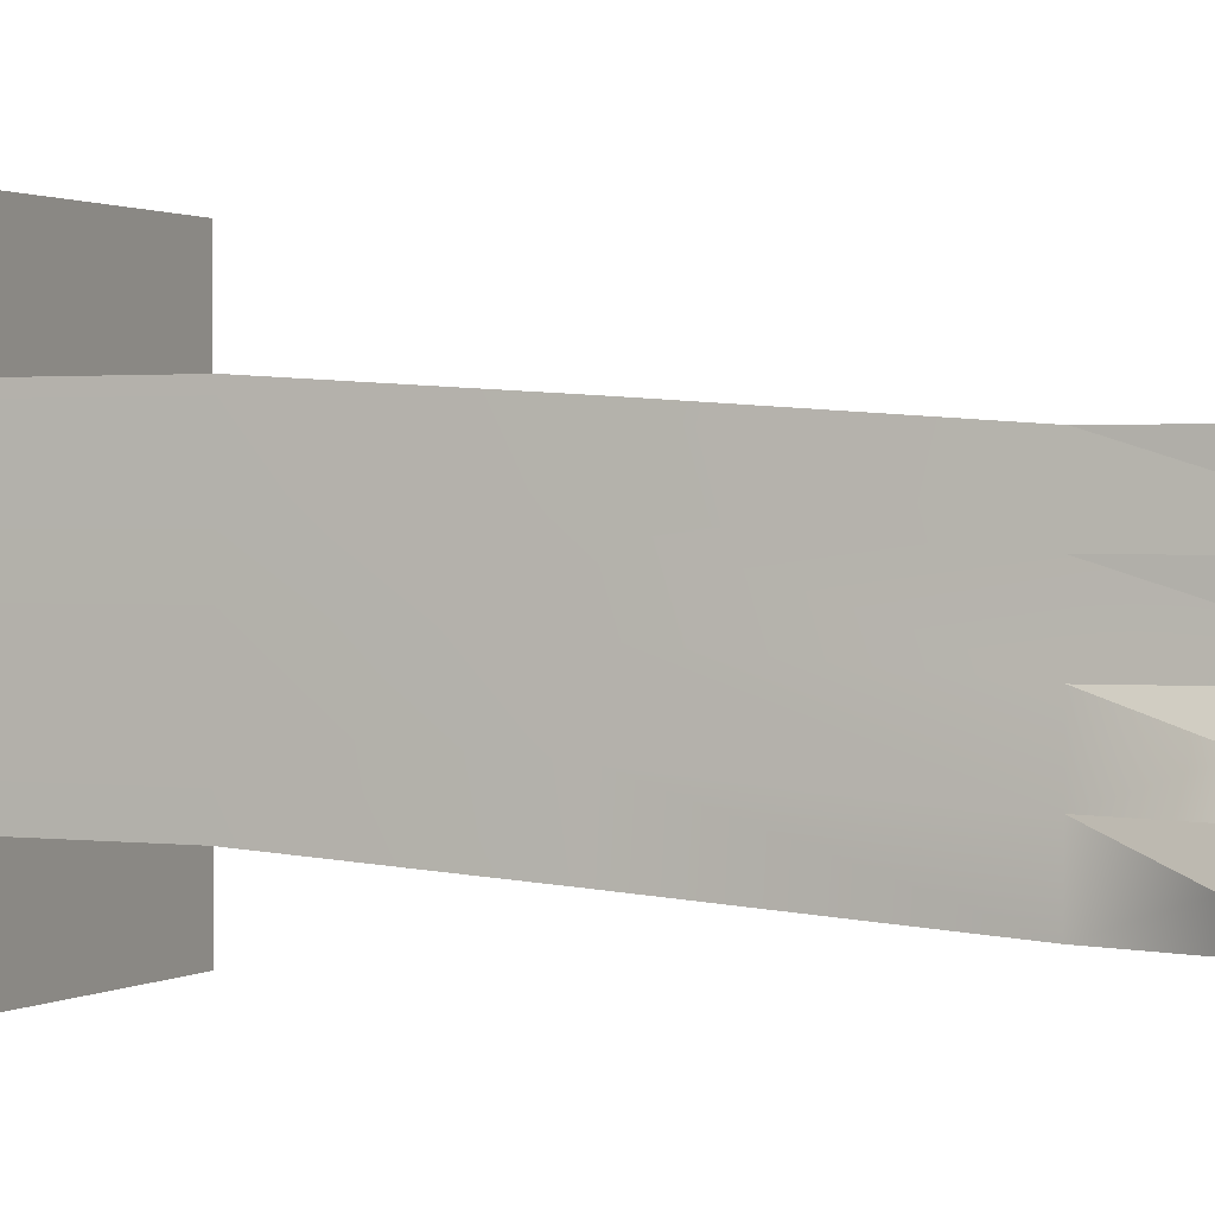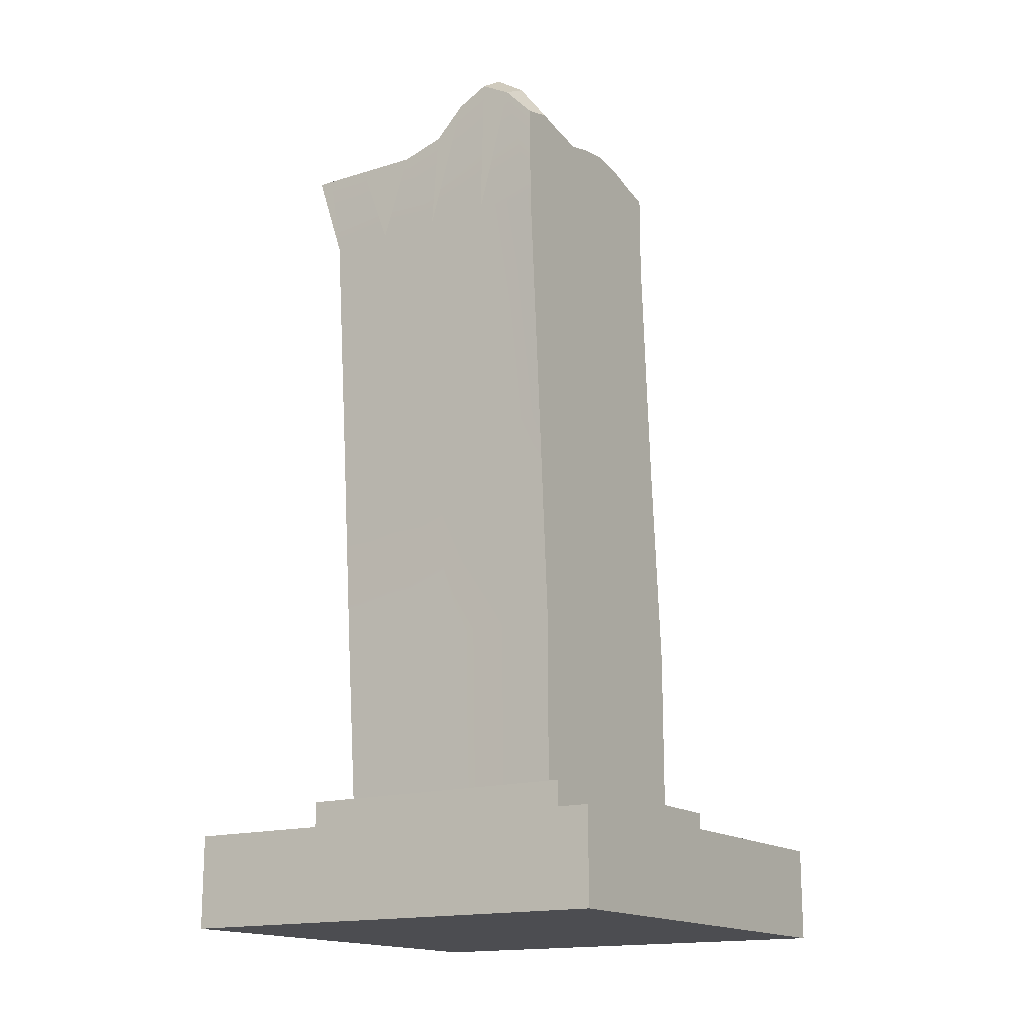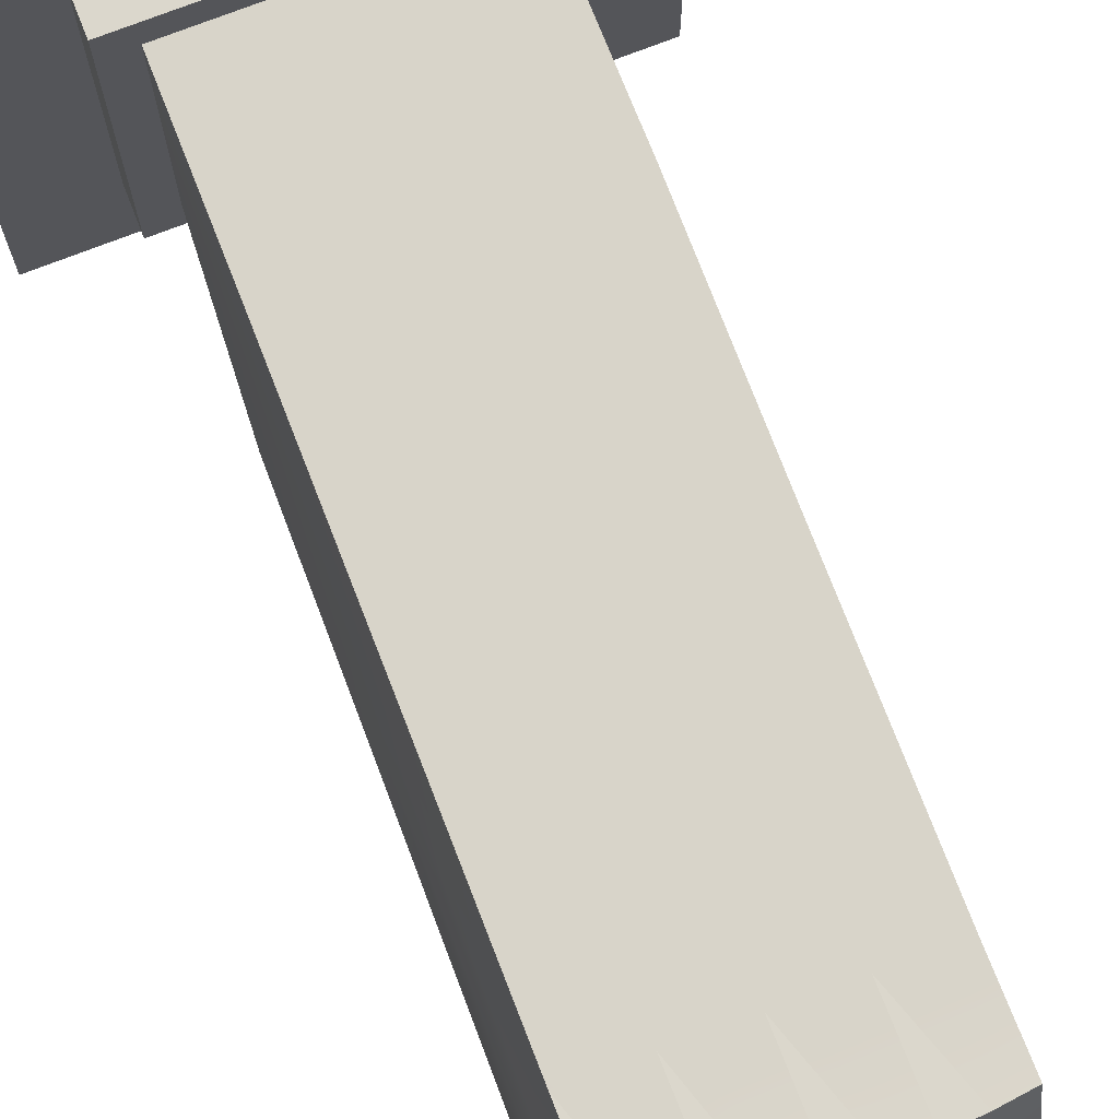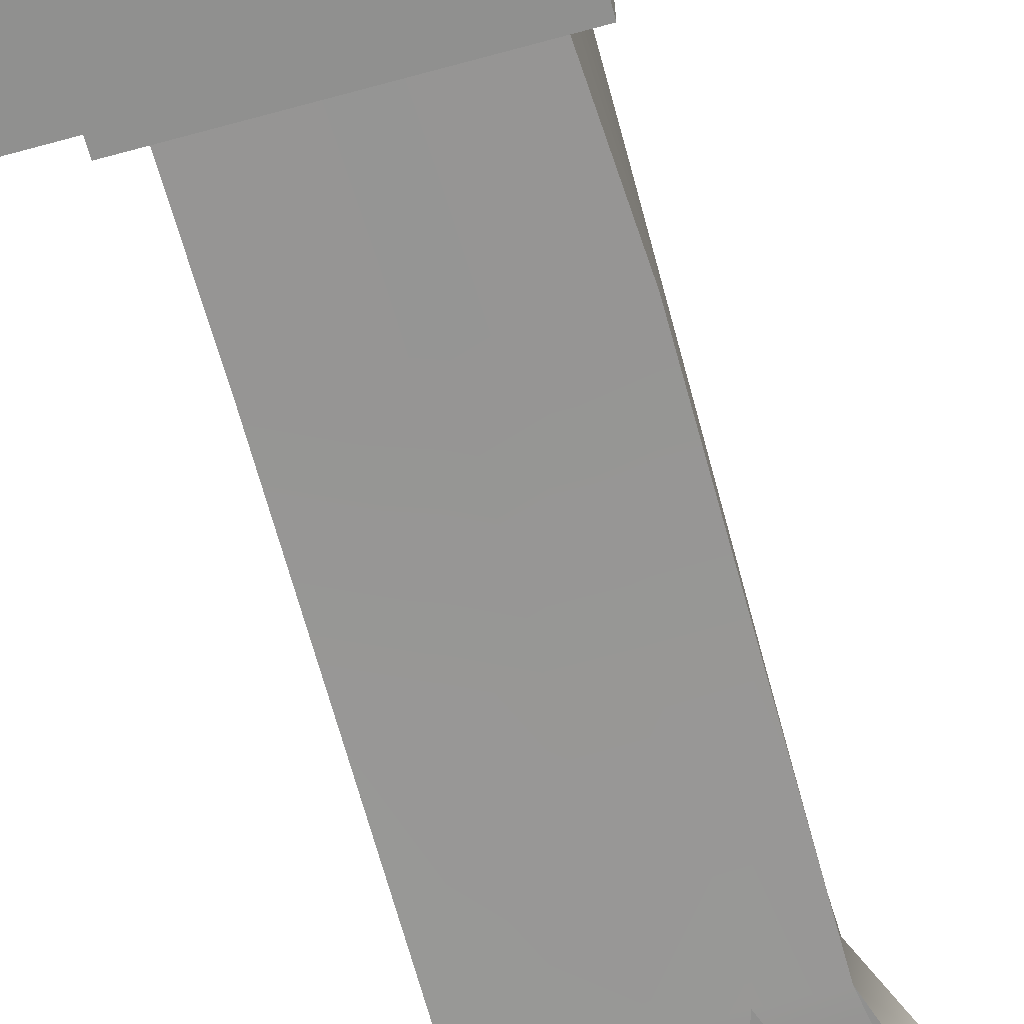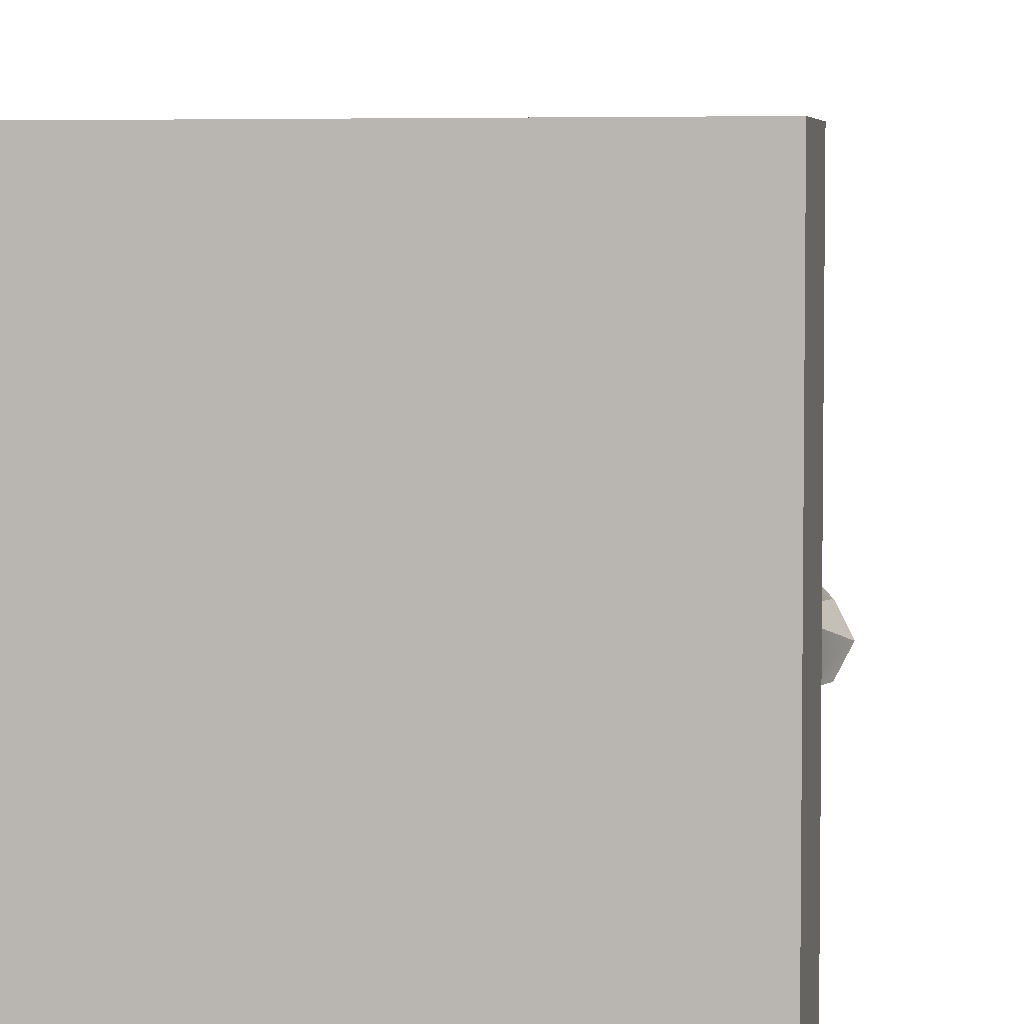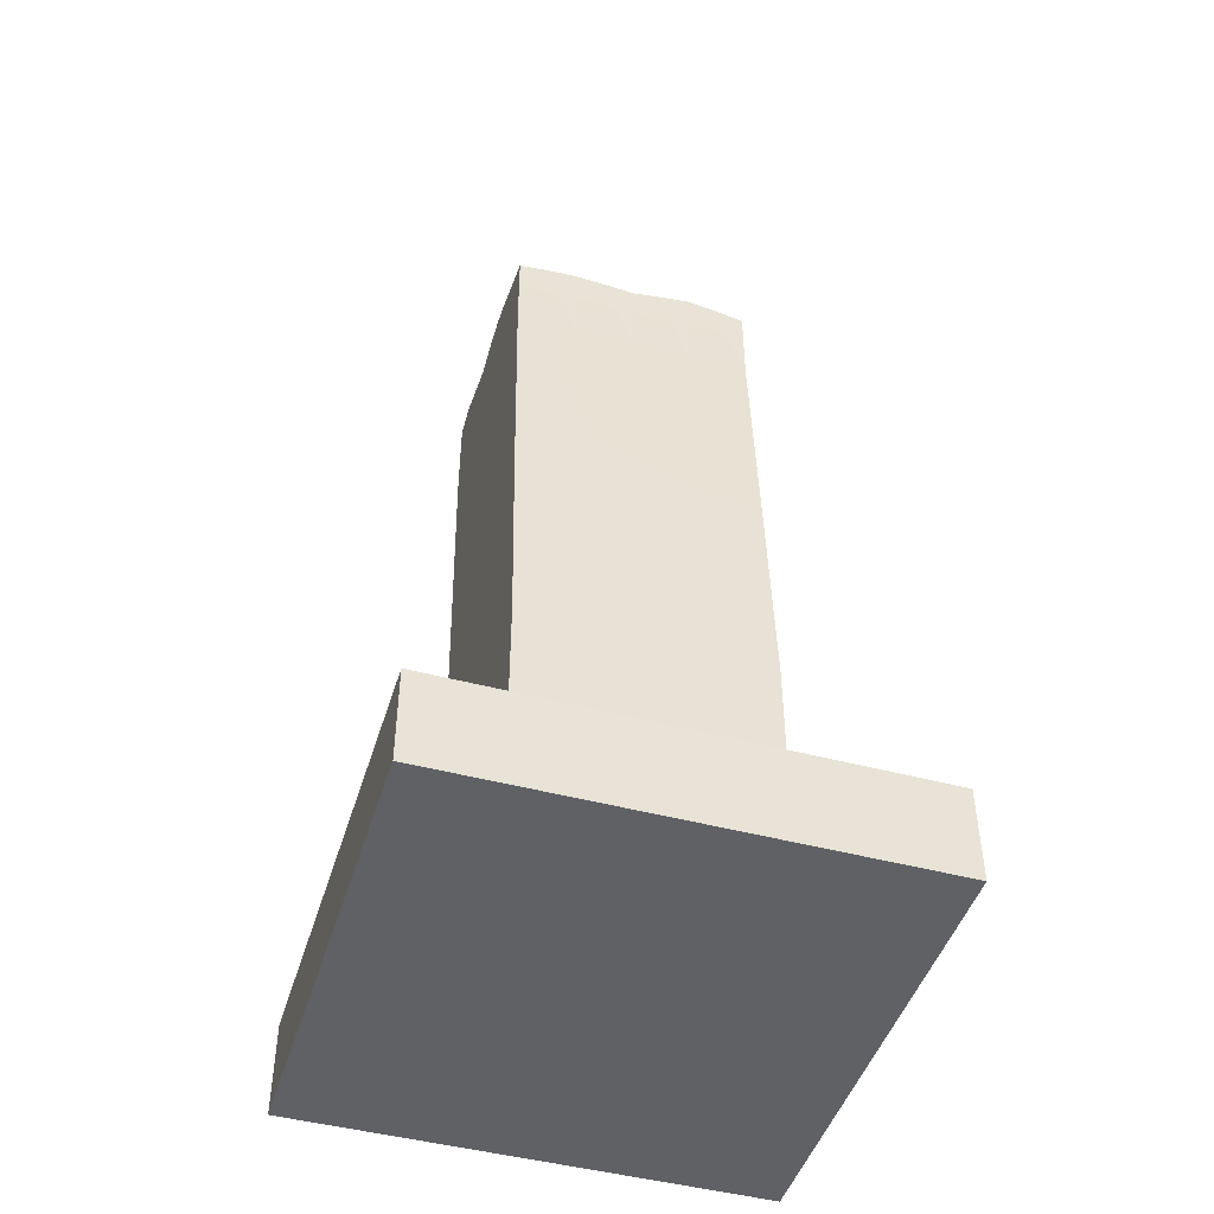
<metadata>
{"format":"obj","ext":"obj","renderer":"f3d","projection":"perspective","resolution":1024,"background":"white","views":[{"elev":1.2,"azim":114.5,"up":"+Z"},{"elev":-16.2,"azim":-147.3,"up":"+Y"},{"elev":73.4,"azim":158.6,"up":"+Z"},{"elev":-65.6,"azim":15.3,"up":"+Z"},{"elev":4.7,"azim":10.7,"up":"+Z"},{"elev":-46.6,"azim":-16.9,"up":"+Y"}]}
</metadata>
<code>
g default
v -70.05 2.929 -42.89
v 70.05 2.929 -42.89
v -70.05 31.49 -42.89
v 70.05 31.49 -42.89
v -70.05 31.49 -183
v 70.05 31.49 -183
v -70.05 2.929 -183
v 70.05 2.929 -183
v -45.45 31.49 -67.48
v 45.45 31.49 -67.48
v 45.45 31.49 -158.4
v -45.45 31.49 -158.4
v -45.45 43.24 -67.48
v 45.45 43.24 -67.48
v 45.45 43.24 -158.4
v -45.45 43.24 -158.4
v -36.88 43.24 -76.06
v 36.88 43.24 -76.06
v 36.88 43.24 -149.8
v -36.88 43.24 -149.8
v -36.88 261.1 -85.43
v 36.88 260.9 -85.43
v 49.98 260.7 -159.2
v -36.88 264.8 -159.2
v -0 266.1 -122.3
v 0 261.3 -85.43
v 36.88 260.9 -122.3
v 1e-06 264.8 -159.2
v -36.88 266 -122.3
v -18.44 271.6 -103.9
v -36.88 266 -103.9
v -18.44 262.7 -85.43
v 0 268.9 -103.9
v -18.44 271.6 -122.3
v 18.44 273.2 -103.9
v 18.44 264.1 -85.43
v 36.88 264.1 -103.9
v 18.44 264.5 -122.3
v 31.39 262.4 -140.7
v 49.98 260.7 -140.7
v 31.55 260.7 -159.2
v -1e-06 265.5 -140.7
v -18.44 281.1 -140.7
v -18.44 279.4 -159.2
v -36.88 265.2 -140.7
v -27.66 271.6 -113.1
v -27.66 269.9 -122.3
v -36.88 267.2 -113.1
v -27.66 269.9 -103.9
v -18.44 273.4 -113.1
v 9.219 268.1 -94.65
v 0 265.4 -94.65
v 9.219 262.8 -85.43
v 18.44 270.2 -94.65
v 9.219 271.6 -103.9
v 33.92 260.8 -131.5
v 27.66 262.5 -122.3
v 40.8 260.7 -131.5
v 45.46 260.7 -140.7
v 22.03 263.2 -131.5
v -9.219 279.4 -150
v -1e-06 266.9 -150
v -9.219 274.5 -159.2
v -18.44 285.3 -150
v -9.219 275.5 -140.7
v -27.66 266 -94.65
v -36.88 263.4 -94.65
v -27.66 262.2 -85.43
v -18.44 267.2 -94.65
v -9.219 266 -94.65
v -9.219 262.2 -85.43
v -9.219 269.9 -103.9
v -9.219 271.5 -113.1
v -0 268.4 -113.1
v -9.219 269.5 -122.3
v 27.66 267.7 -94.65
v 27.66 262.8 -85.43
v 36.88 262.8 -94.65
v 27.66 270.2 -103.9
v 27.66 267.7 -113.1
v 36.88 262.8 -113.1
v 18.44 269.8 -113.1
v 9.219 269 -113.1
v 9.219 265.8 -122.3
v 51.14 260.7 -150
v 54.68 260.7 -150
v 45.46 260.7 -159.2
v 36.24 260.7 -150
v 15.48 260.4 -150
v 13.14 260.7 -159.2
v 12.81 262.8 -140.7
v 9.31 265.5 -131.5
v -1e-06 265.3 -131.5
v -27.66 279.4 -150
v -27.66 274.5 -159.2
v -36.88 267.3 -150
v -27.66 275.8 -140.7
v -27.66 269.5 -131.5
v -36.88 263.6 -131.5
v -18.44 272.4 -131.5
v -9.219 268.9 -131.5
v -36.88 235.3 -85.43
v -36.88 235 -159.2
v 41.33 234 -159.2
v 36.88 233.2 -85.43
v -36.88 95.22 -76.06
v -36.88 95.03 -149.8
v 40.08 94.32 -149.8
v 36.88 93.76 -76.06
v -36.88 235.1 -122.3
v -36.88 95.13 -112.9
v -36.88 43.24 -112.9
v -45.45 43.24 -112.9
v -45.45 31.49 -112.9
v -70.05 31.49 -112.9
v -70.05 2.929 -112.9
v 70.05 2.929 -112.9
v 70.05 31.49 -112.9
v 45.45 31.49 -112.9
v 45.45 43.24 -112.9
v 36.88 43.24 -112.9
v 38.48 94.04 -112.9
v 39.1 233.6 -122.3
v -36.88 235.2 -103.9
v -36.88 95.18 -94.5
v -36.88 43.24 -94.5
v -45.45 43.24 -90.21
v -45.45 31.49 -90.21
v -70.05 31.49 -77.91
v -70.05 2.929 -77.91
v 70.05 2.929 -77.91
v 70.05 31.49 -77.91
v 45.45 31.49 -90.21
v 45.45 43.24 -90.21
v 36.88 43.24 -94.5
v 37.68 93.9 -94.5
v 37.99 233.4 -103.9
v 40.22 233.8 -140.7
v 39.28 94.18 -131.4
v 36.88 43.24 -131.4
v 45.45 43.24 -135.7
v 45.45 31.49 -135.7
v 70.05 31.49 -148
v 70.05 2.929 -148
v -70.05 2.929 -148
v -70.05 31.49 -148
v -45.45 31.49 -135.7
v -45.45 43.24 -135.7
v -36.88 43.24 -131.4
v -36.88 95.08 -131.4
v -36.88 235.1 -140.7
v 2.226 234.5 -159.2
v 1.6 94.68 -149.8
v 0 43.24 -149.8
v 0 43.24 -158.4
v 0 31.49 -158.4
v 0 31.49 -183
v 0 2.929 -183
v 0 2.929 -148
v 0 2.929 -112.9
v 0 2.929 -77.91
v 0 2.929 -42.89
v 0 31.49 -42.89
v 0 31.49 -67.48
v 0 43.24 -67.48
v 0 43.24 -76.06
v 0 94.49 -76.06
v 0 234.3 -85.43
v -17.33 234.8 -159.2
v -17.64 94.86 -149.8
v -18.44 43.24 -149.8
v -22.73 43.24 -158.4
v -22.73 31.49 -158.4
v -35.03 31.49 -183
v -35.03 2.929 -183
v -35.03 2.929 -148
v -35.03 2.929 -112.9
v -35.03 2.929 -77.91
v -35.03 2.929 -42.89
v -35.03 31.49 -42.89
v -22.73 31.49 -67.48
v -22.73 43.24 -67.48
v -18.44 43.24 -76.06
v -18.44 94.86 -76.06
v -18.44 234.8 -85.43
v 18.44 233.7 -85.43
v 18.44 94.12 -76.06
v 18.44 43.24 -76.06
v 22.73 43.24 -67.48
v 22.73 31.49 -67.48
v 35.03 31.49 -42.89
v 35.03 2.929 -42.89
v 35.03 2.929 -77.91
v 35.03 2.929 -112.9
v 35.03 2.929 -148
v 35.03 2.929 -183
v 35.03 31.49 -183
v 22.73 31.49 -158.4
v 22.73 43.24 -158.4
v 18.44 43.24 -149.8
v 20.84 94.5 -149.8
v 21.78 234.3 -159.2
v -36.88 160.1 -154.1
v -36.88 160.1 -136.2
v -36.88 160.1 -117.8
v -36.88 160.1 -99.33
v -36.88 160.1 -80.91
v -18.44 160.1 -80.76
v 0 160.1 -80.61
v 18.44 160.1 -80.46
v 36.88 160.1 -80.3
v 37.82 160.1 -98.64
v 38.75 160.1 -117
v 39.68 160.1 -135.4
v 40.65 160.1 -154.1
v 21.26 160.1 -154
v 1.868 160.1 -153.8
v -17.51 160.1 -153.7
g Pillar_BrokenMed_Low
f 1 179 180 3
f 50 34 47 46
f 5 174 175 7
f 130 178 179 1
f 2 131 132 4
f 129 130 1 3
f 3 180 181 9
f 4 132 133 10
f 173 174 5 12
f 128 129 3 9
f 9 181 182 13
f 10 133 134 14
f 172 173 12 16
f 127 128 9 13
f 13 182 183 17
f 14 134 135 18
f 171 172 16 20
f 126 127 13 17
f 207 208 185 102
f 211 212 137 105
f 218 203 103 169
f 206 207 102 124
f 55 33 52 51
f 60 38 57 56
f 65 42 62 61
f 49 31 67 66
f 69 32 71 70
f 72 33 74 73
f 54 36 77 76
f 79 37 81 80
f 82 38 84 83
f 59 40 86 85
f 88 41 90 89
f 91 42 93 92
f 64 44 95 94
f 97 45 99 98
f 100 34 75 101
f 47 29 48 46
f 48 31 49 46
f 49 30 50 46
f 52 26 53 51
f 53 36 54 51
f 54 35 55 51
f 57 27 58 56
f 58 40 59 56
f 59 39 60 56
f 62 28 63 61
f 63 44 64 61
f 64 43 65 61
f 67 21 68 66
f 68 32 69 66
f 69 30 49 66
f 71 26 52 70
f 52 33 72 70
f 72 30 69 70
f 74 25 75 73
f 75 34 50 73
f 50 30 72 73
f 77 22 78 76
f 78 37 79 76
f 79 35 54 76
f 81 27 57 80
f 57 38 82 80
f 82 35 79 80
f 84 25 74 83
f 74 33 55 83
f 55 35 82 83
f 86 23 87 85
f 87 41 88 85
f 88 39 59 85
f 90 28 62 89
f 62 42 91 89
f 91 39 88 89
f 93 25 84 92
f 84 38 60 92
f 60 39 91 92
f 95 24 96 94
f 96 45 97 94
f 97 43 64 94
f 99 29 47 98
f 47 34 100 98
f 100 43 97 98
f 75 25 93 101
f 93 42 65 101
f 65 43 100 101
f 67 124 102 21
f 44 169 95
f 40 138 86
f 77 105 22
f 203 204 151 103
f 16 148 149 20
f 12 147 148 16
f 5 146 147 12
f 7 145 146 5
f 7 175 176 145
f 143 144 8 6
f 142 143 6 11
f 141 142 11 15
f 140 141 15 19
f 214 215 104 138
f 205 206 124 110
f 112 113 127 126
f 113 114 128 127
f 114 115 129 128
f 115 116 130 129
f 116 177 178 130
f 132 131 117 118
f 133 132 118 119
f 134 133 119 120
f 135 134 120 121
f 212 213 123 137
f 213 214 138 123
f 121 120 141 140
f 120 119 142 141
f 119 118 143 142
f 118 117 144 143
f 145 176 177 116
f 146 145 116 115
f 147 146 115 114
f 148 147 114 113
f 149 148 113 112
f 204 205 110 151
f 105 78 22
f 105 137 37 78
f 37 137 81
f 81 137 123 27
f 27 123 58
f 58 123 138 40
f 86 138 104 23
f 103 151 96 24
f 96 151 45
f 45 151 99
f 99 151 110 29
f 29 110 48
f 48 110 124 31
f 31 124 67
f 215 216 202 104
f 15 199 200 19
f 11 198 199 15
f 6 197 198 11
f 196 197 6 8
f 195 196 8 144
f 194 195 144 117
f 193 194 117 131
f 192 193 131 2
f 191 192 2 4
f 190 191 4 10
f 189 190 10 14
f 188 189 14 18
f 210 211 105 186
f 217 218 169 152
f 154 155 172 171
f 155 156 173 172
f 156 157 174 173
f 175 174 157 158
f 176 175 158 159
f 177 176 159 160
f 178 177 160 161
f 179 178 161 162
f 180 179 162 163
f 181 180 163 164
f 182 181 164 165
f 183 182 165 166
f 208 209 168 185
f 209 210 186 168
f 166 165 189 188
f 165 164 190 189
f 164 163 191 190
f 163 162 192 191
f 162 161 193 192
f 161 160 194 193
f 160 159 195 194
f 159 158 196 195
f 158 157 197 196
f 198 197 157 156
f 199 198 156 155
f 200 199 155 154
f 216 217 152 202
f 102 185 68 21
f 68 185 32
f 32 185 168 71
f 71 168 26
f 26 168 186 53
f 53 186 36
f 36 186 105 77
f 28 152 63
f 95 169 103 24
f 41 202 90
f 63 152 169 44
f 104 202 41 87
f 90 202 152 28
f 104 87 23
f 107 20 149 150 204 203
f 150 149 112 111 205 204
f 111 112 126 125 206 205
f 125 126 17 106 207 206
f 106 17 183 184 208 207
f 184 183 166 167 209 208
f 167 166 188 187 210 209
f 187 188 18 109 211 210
f 109 18 135 136 212 211
f 136 135 121 122 213 212
f 122 121 140 139 214 213
f 139 140 19 108 215 214
f 108 19 200 201 216 215
f 201 200 154 153 217 216
f 153 154 171 170 218 217
f 170 171 20 107 203 218

</code>
